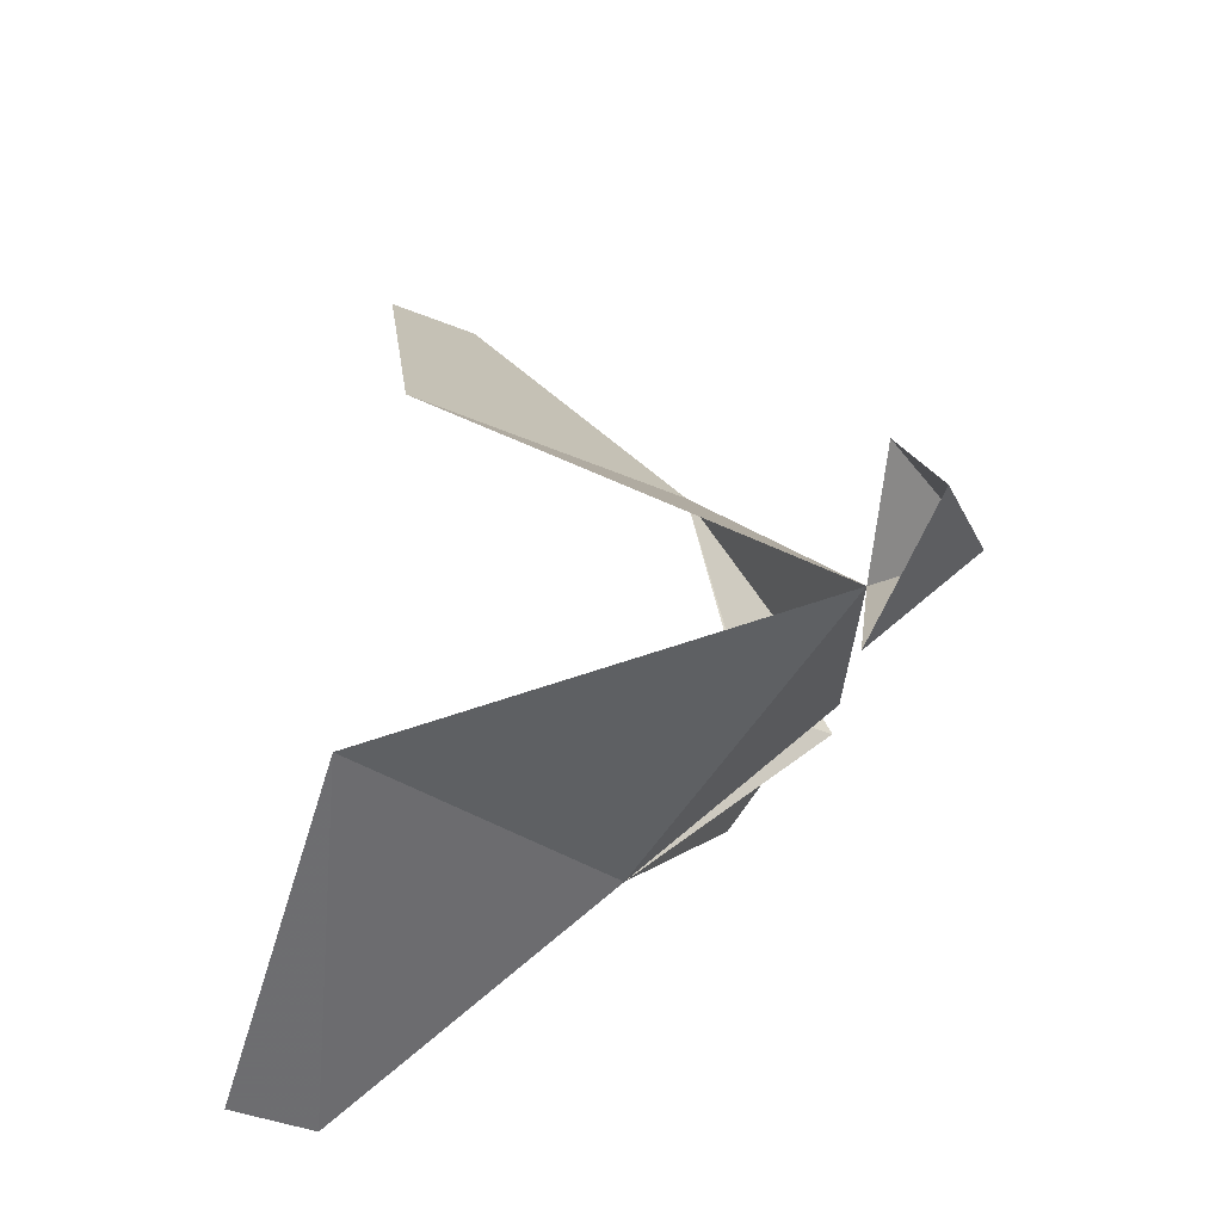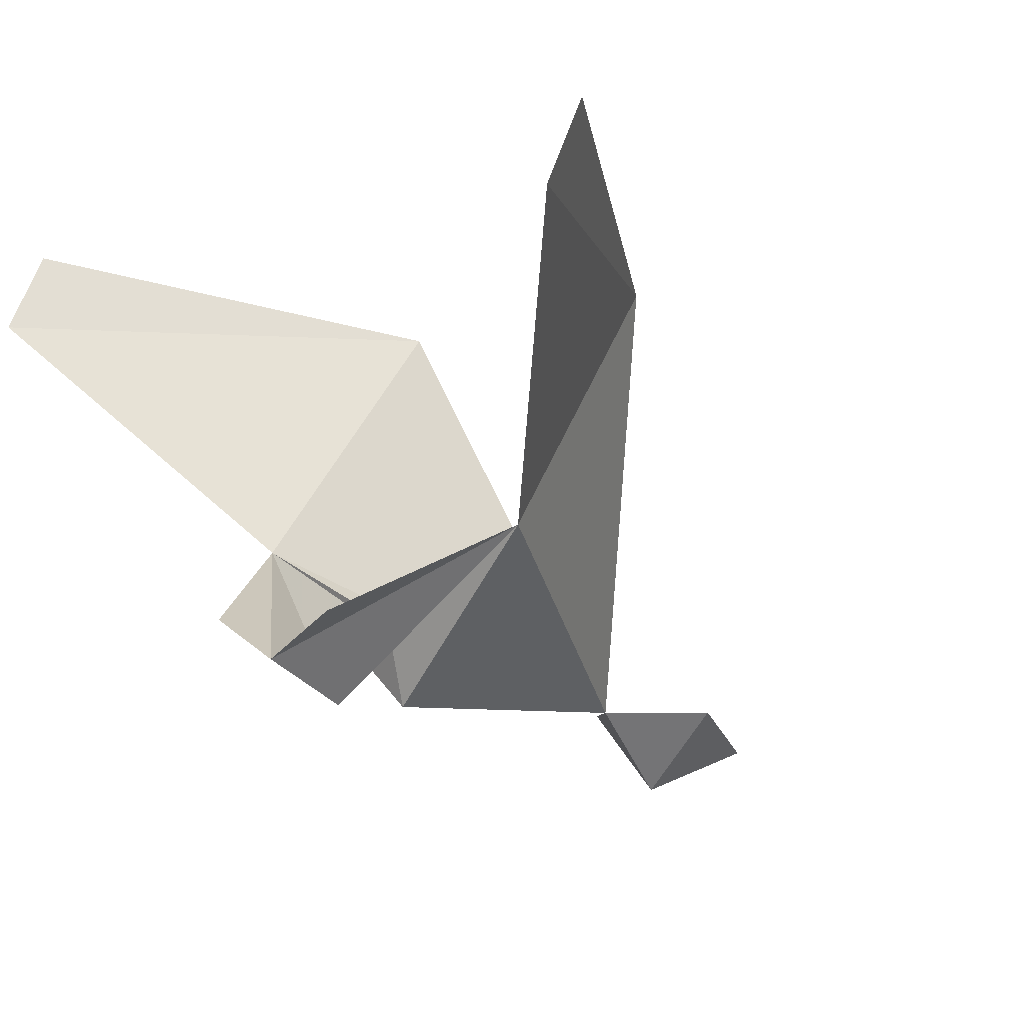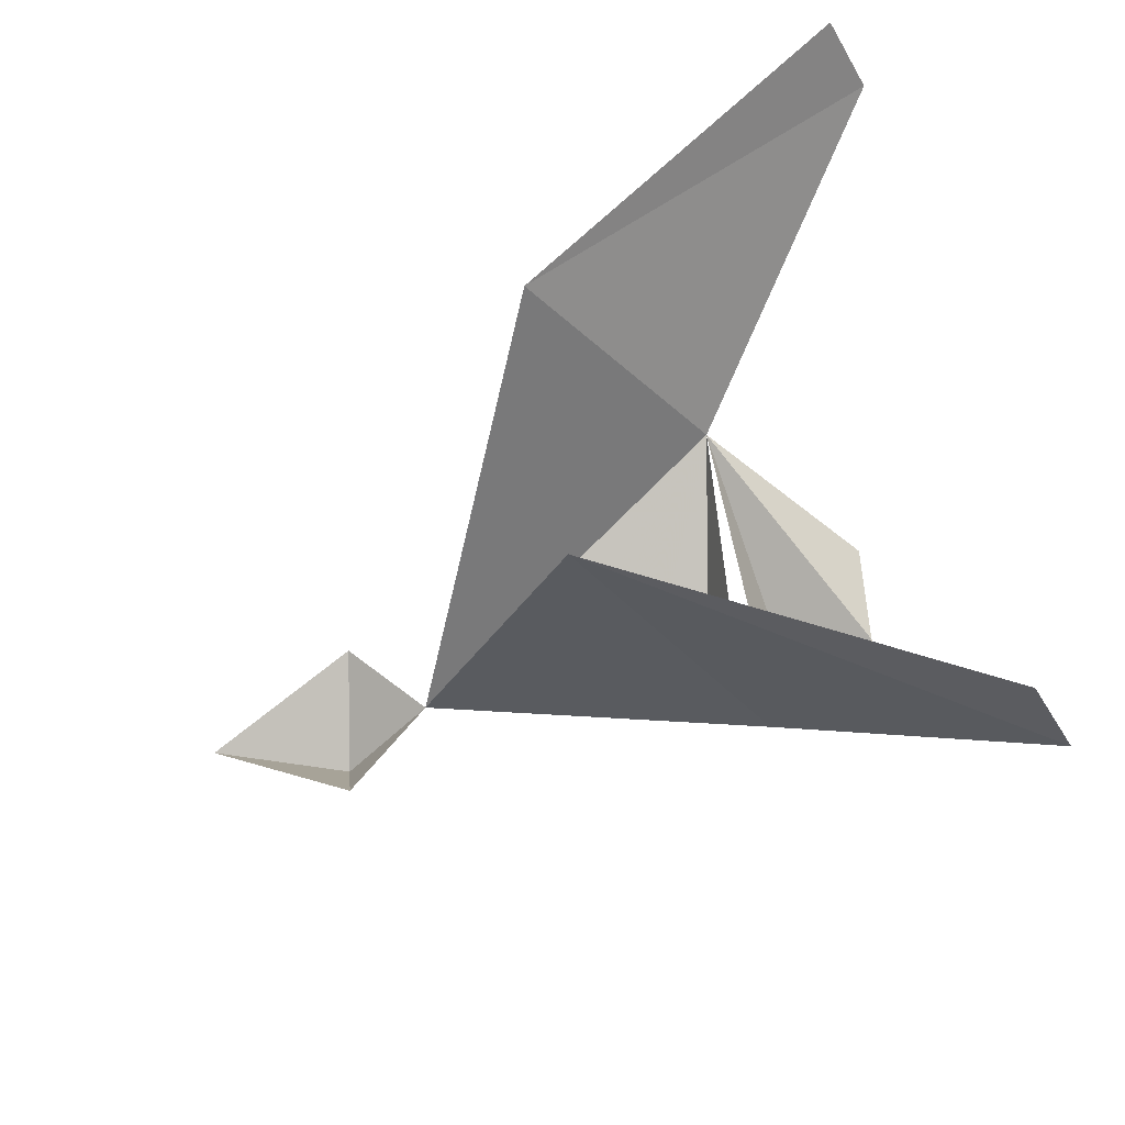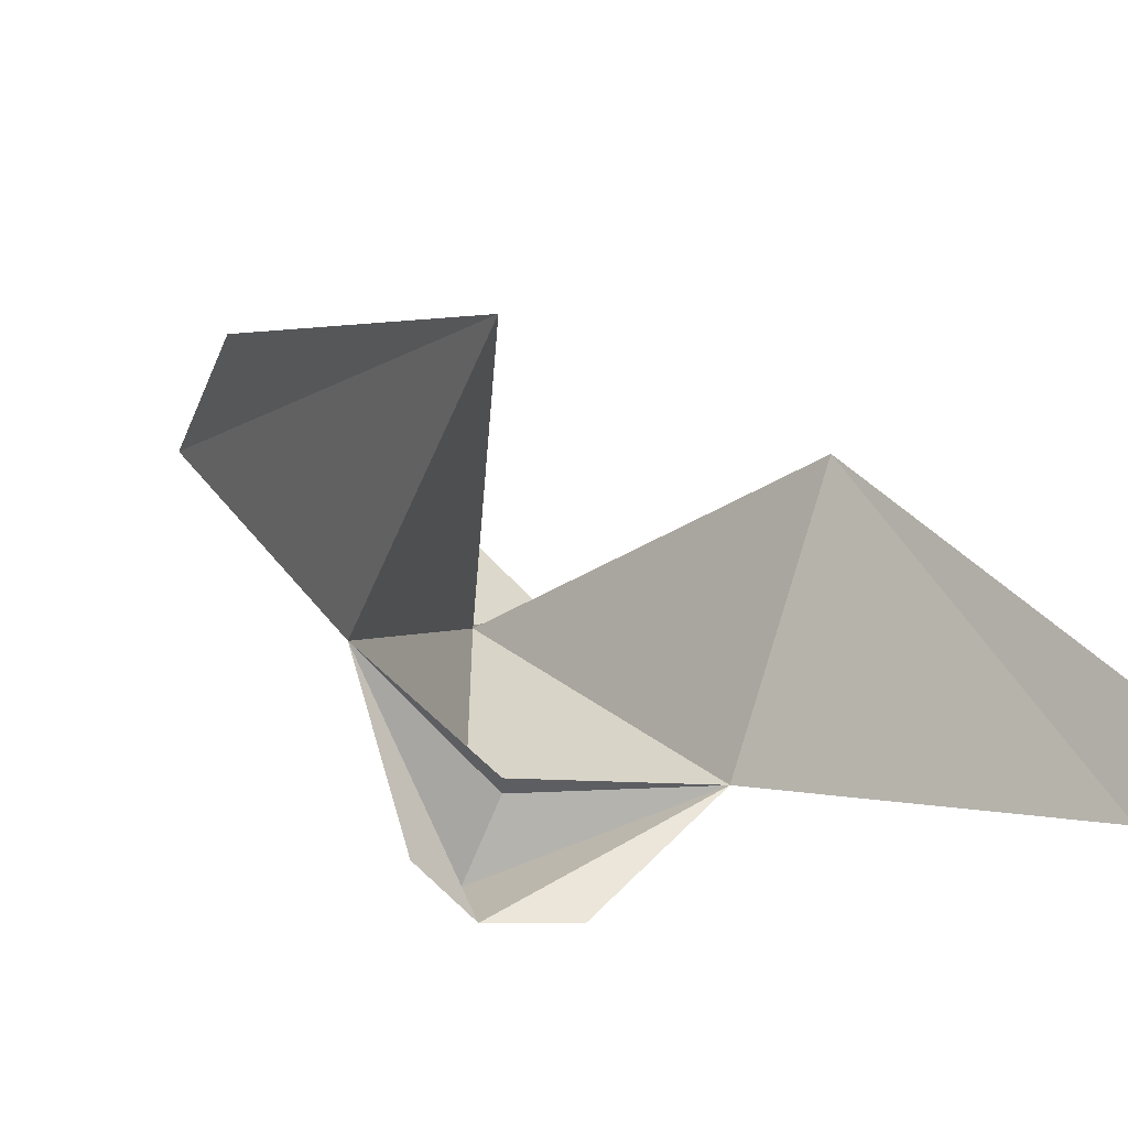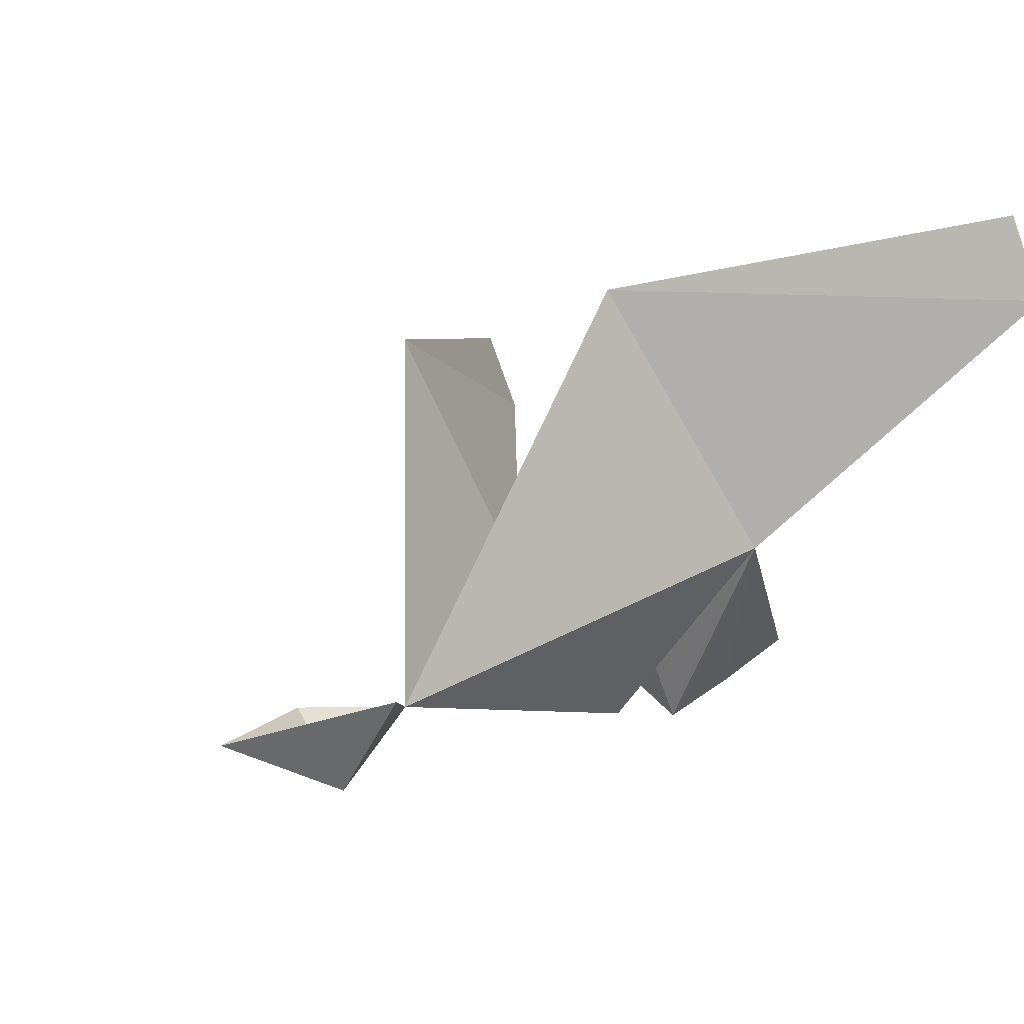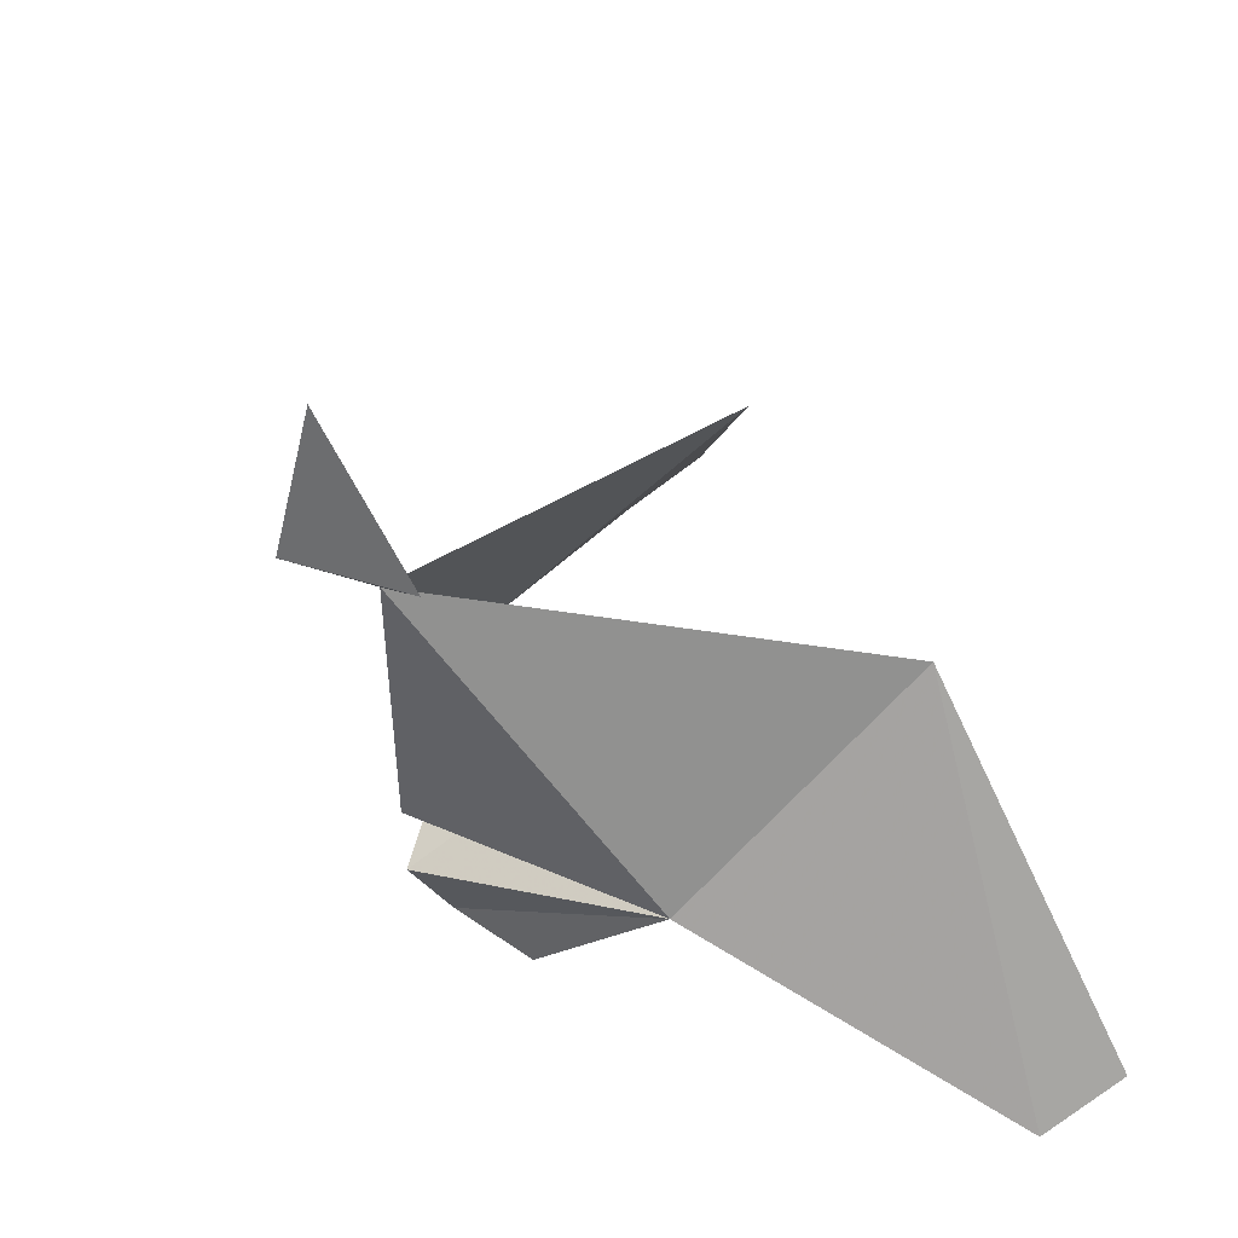
<metadata>
{"format":"obj","ext":"obj","renderer":"f3d","projection":"perspective","resolution":1024,"background":"white","views":[{"elev":69.0,"azim":99.0,"up":"+Y"},{"elev":-6.7,"azim":46.2,"up":"+Z"},{"elev":49.7,"azim":-97.0,"up":"+Z"},{"elev":-53.2,"azim":-26.3,"up":"+Y"},{"elev":-7.0,"azim":-130.4,"up":"+Z"},{"elev":48.8,"azim":-115.5,"up":"+Y"}]}
</metadata>
<code>
v -0.1406 0.125 -0.2812
v 0 0.07812 -0.4062
v 0 0.01562 -0.375
v -0.0625 0.01562 -0.3438
v 0.1406 0.125 -0.2812
v 0.0625 0.01562 -0.3438
v 0 0.1094 -0.3438
v 0.0625 0.4141 -0.4062
v 0 0.3594 -0.4062
v -0.007812 0.4219 -0.4688
v 0 0.5234 -0.4375
v -0.07031 0.4219 -0.4062
v 0 0.125 -0.3438
v 0 0.1406 -0.4062
v 0.125 0.2656 -0.09375
v 0.3125 -0.01562 -0.09375
v 0.3125 0.01562 -0.03125
v -0.125 0.2656 -0.09375
v -0.3125 -0.01562 -0.09375
v -0.3125 0.01562 -0.03125
f 1 2 3
f 1 3 4
f 3 5 6
f 5 3 2
f 5 2 7
f 7 2 1
f 8 9 10
f 8 10 11
f 11 10 12
f 12 10 9
f 5 13 14
f 5 14 9
f 5 9 15
f 5 15 16
f 16 15 17
f 14 13 1
f 14 1 9
f 9 1 18
f 18 1 19
f 18 19 20

</code>
